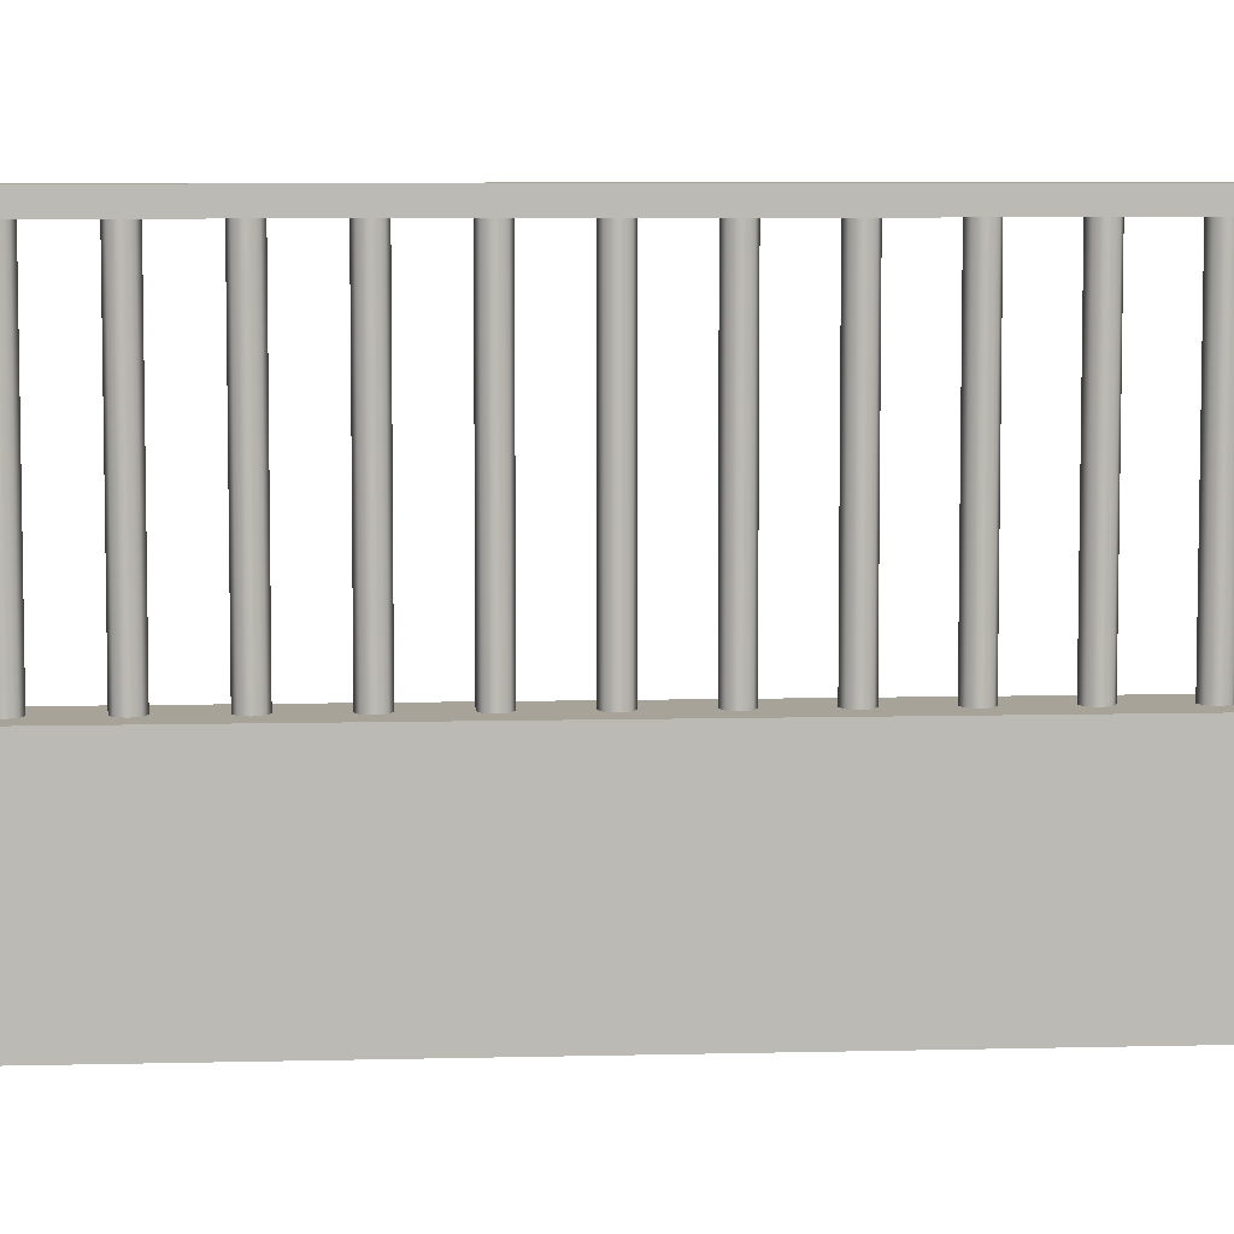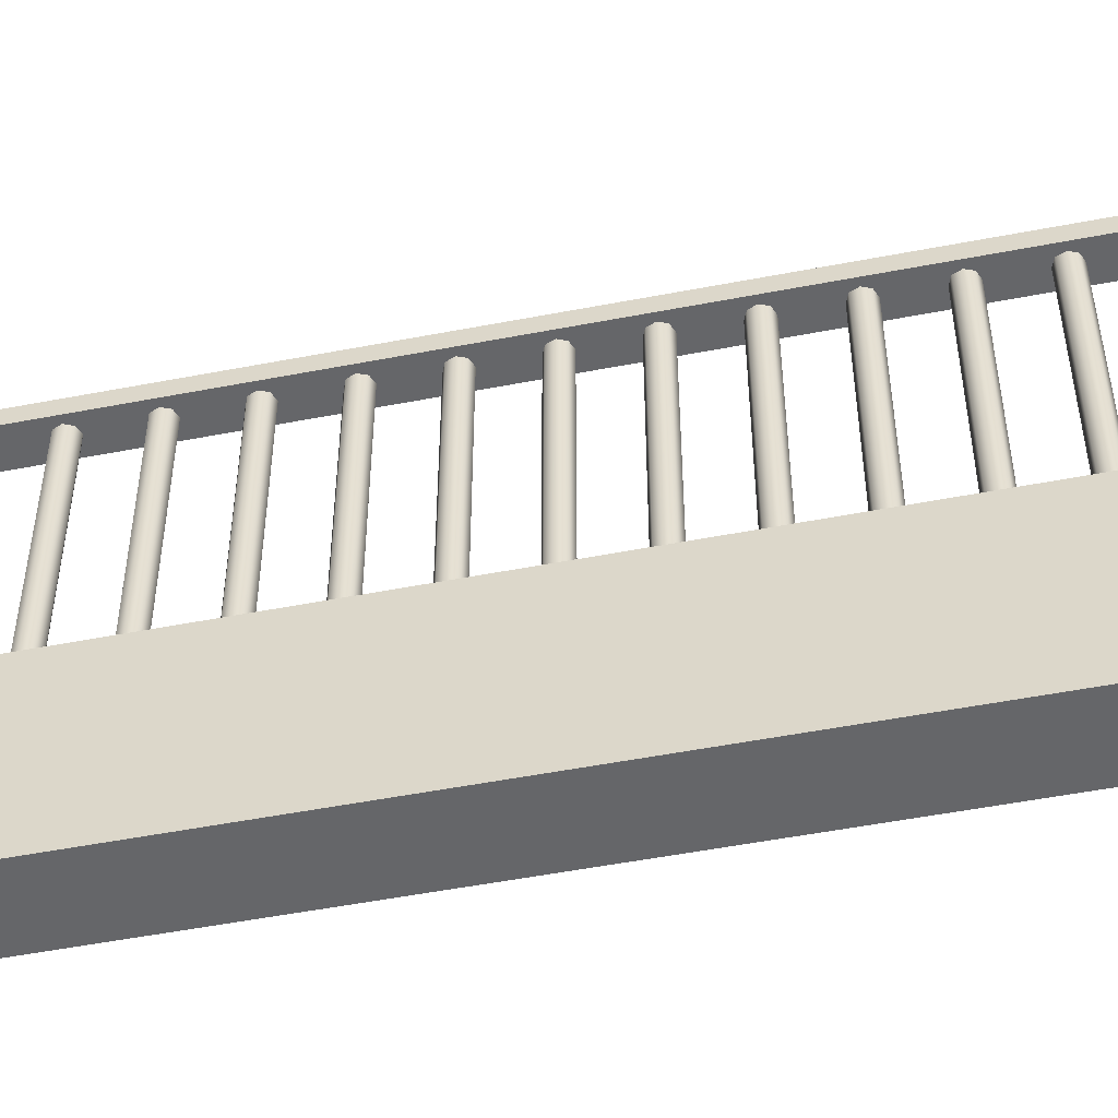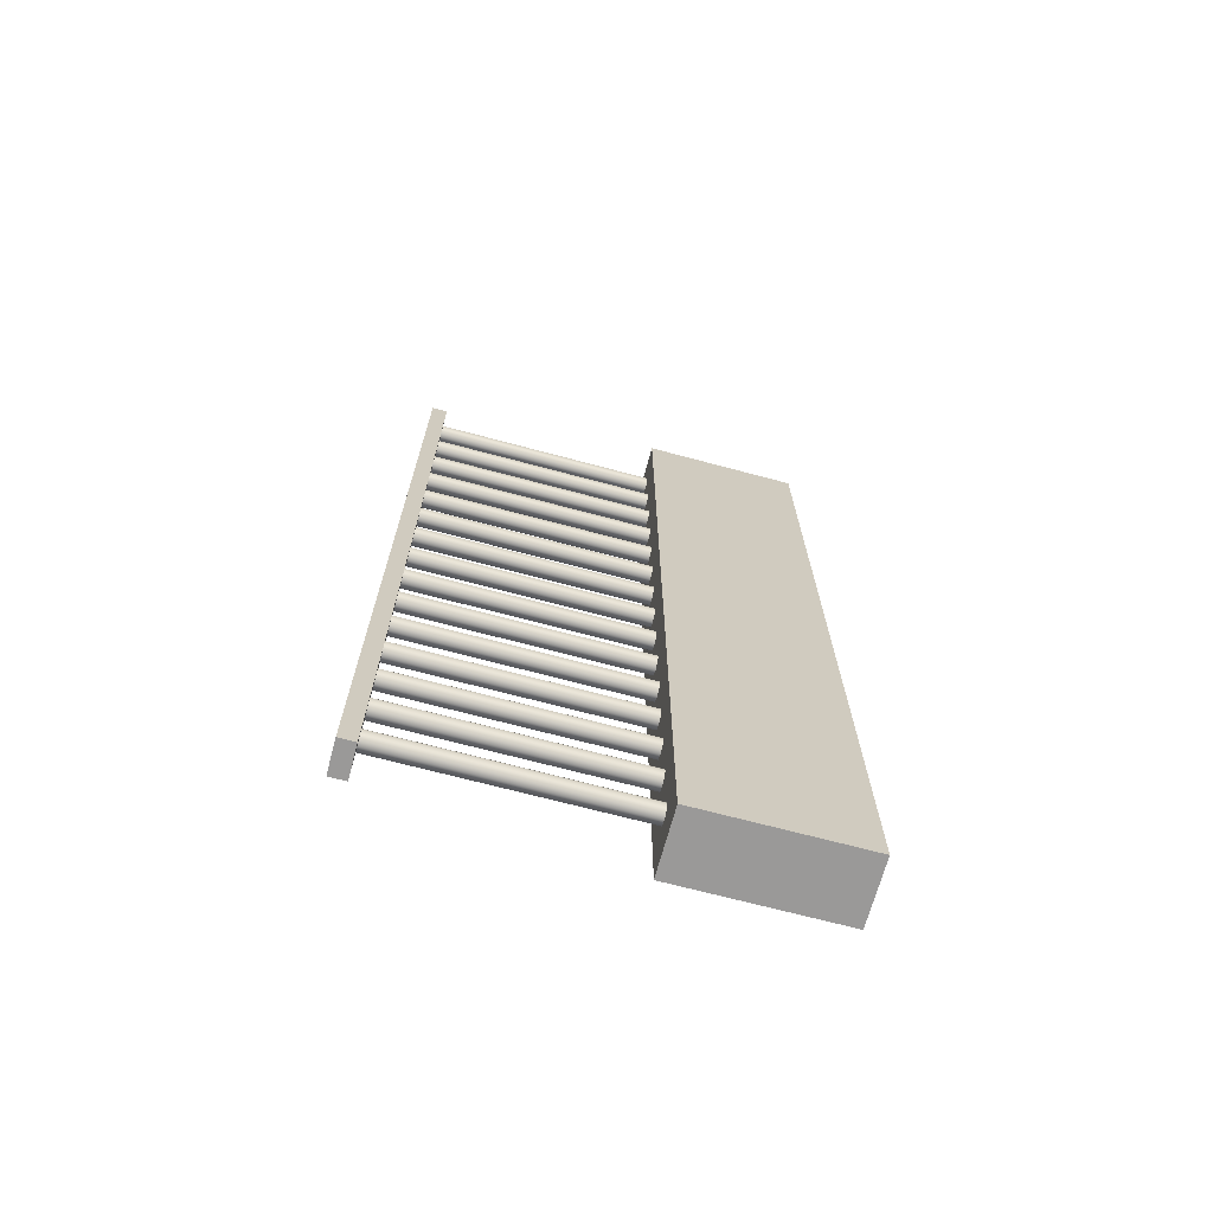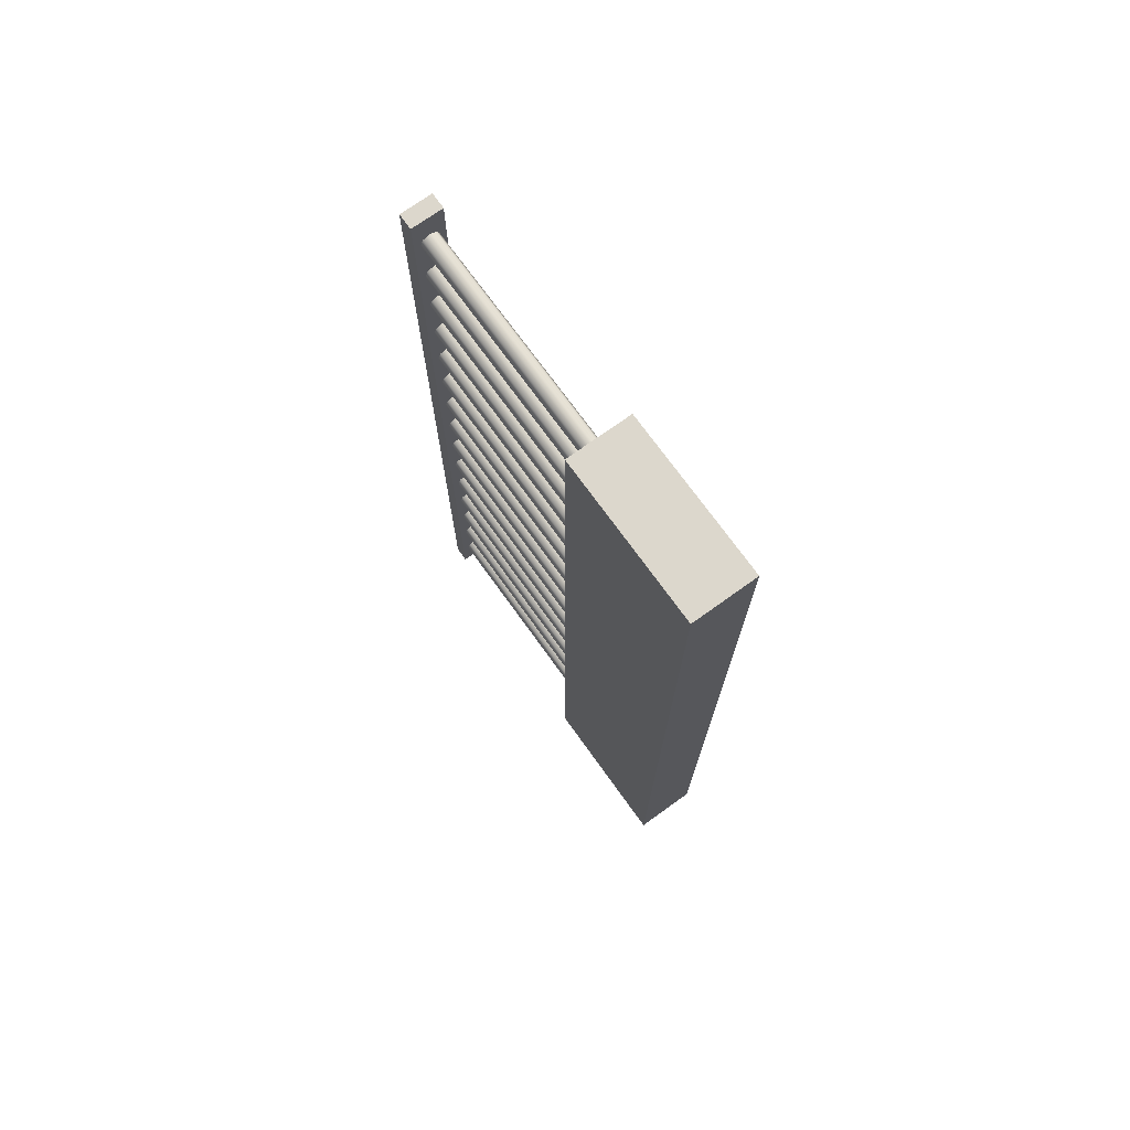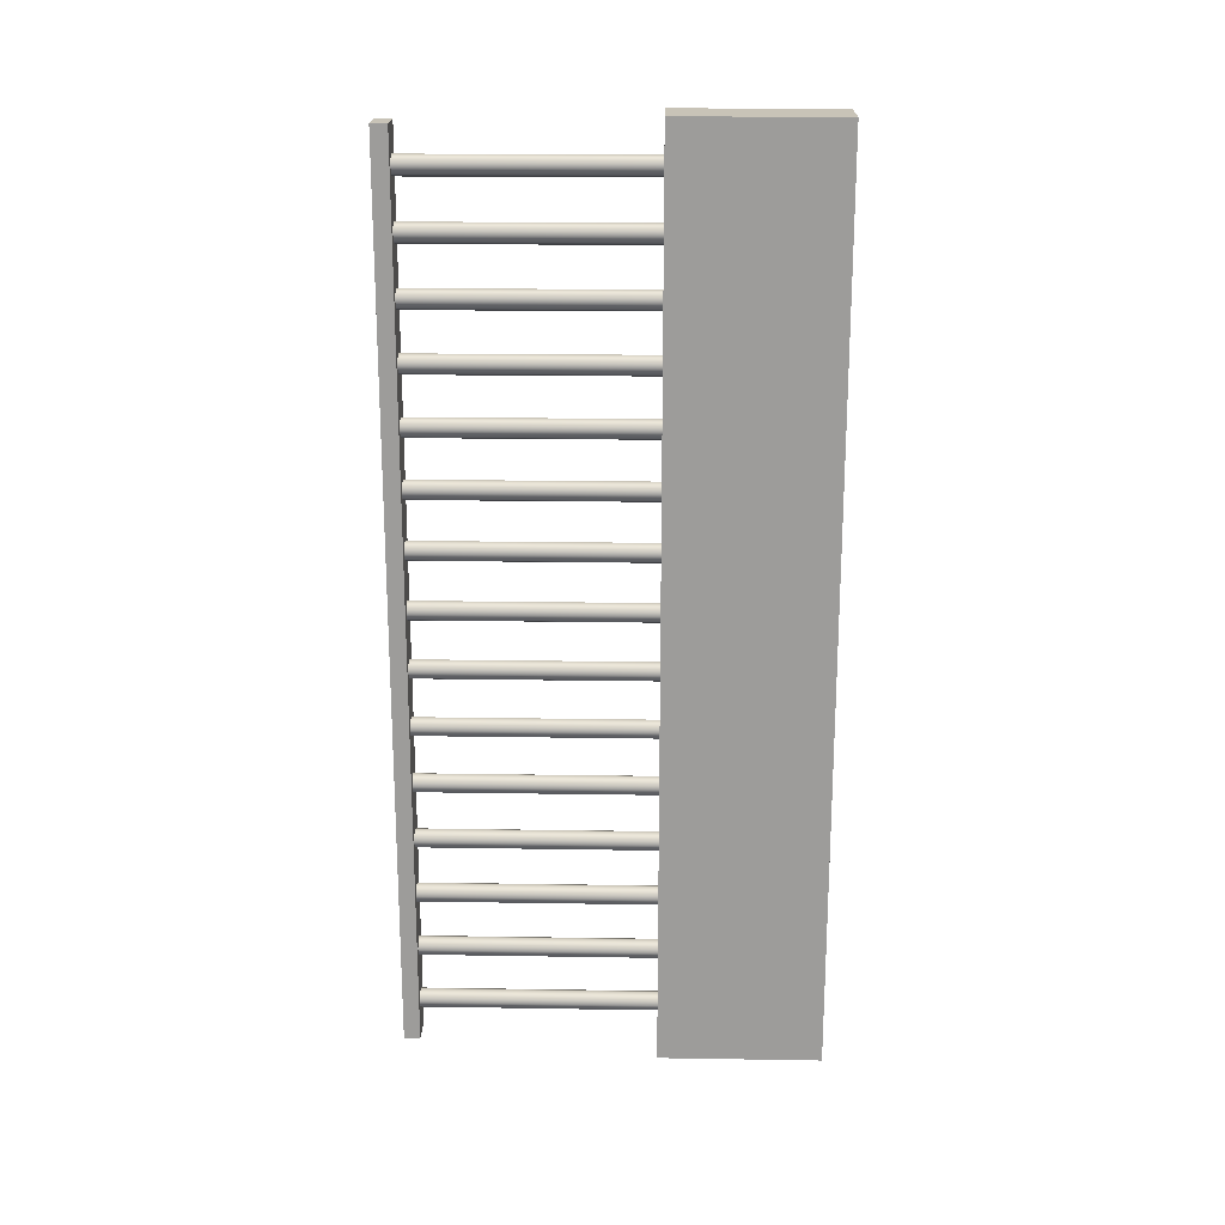
<metadata>
{"format":"obj","ext":"obj","renderer":"f3d","projection":"perspective","resolution":1024,"background":"white","views":[{"elev":6.9,"azim":85.7,"up":"+Y"},{"elev":-51.9,"azim":-78.2,"up":"+Y"},{"elev":-69.1,"azim":-105.0,"up":"+Z"},{"elev":72.8,"azim":-35.7,"up":"+Z"},{"elev":19.6,"azim":-88.3,"up":"+Z"}]}
</metadata>
<code>
o Cube.2664_Cube.058
v -1.885 0.5018 -2.227
v -1.885 0.5033 -2.227
v -1.882 0.5018 -2.227
v -1.882 0.5033 -2.227
v -1.885 0.5018 -2.144
v -1.885 0.5033 -2.144
v -1.882 0.5018 -2.144
v -1.882 0.5033 -2.144
f 2 3 1
f 4 7 3
f 8 5 7
f 6 1 5
f 7 1 3
f 4 6 8
f 2 4 3
f 4 8 7
f 8 6 5
f 6 2 1
f 7 5 1
f 4 2 6
o Cylinder
v -1.883 0.4703 -2.148
v -1.883 0.5018 -2.148
v -1.883 0.4703 -2.147
v -1.883 0.5018 -2.147
v -1.884 0.4703 -2.147
v -1.884 0.5018 -2.147
v -1.885 0.4703 -2.147
v -1.885 0.5018 -2.147
v -1.885 0.4703 -2.148
v -1.885 0.5018 -2.148
v -1.885 0.4703 -2.148
v -1.885 0.5018 -2.148
v -1.884 0.4703 -2.149
v -1.884 0.5018 -2.149
v -1.883 0.4703 -2.148
v -1.883 0.5018 -2.148
v -1.883 0.4703 -2.153
v -1.883 0.5018 -2.153
v -1.883 0.4703 -2.152
v -1.883 0.5018 -2.152
v -1.884 0.4703 -2.152
v -1.884 0.5018 -2.152
v -1.885 0.4703 -2.152
v -1.885 0.5018 -2.152
v -1.885 0.4703 -2.153
v -1.885 0.5018 -2.153
v -1.885 0.4703 -2.154
v -1.885 0.5018 -2.154
v -1.884 0.4703 -2.154
v -1.884 0.5018 -2.154
v -1.883 0.4703 -2.154
v -1.883 0.5018 -2.154
v -1.883 0.4703 -2.158
v -1.883 0.5018 -2.158
v -1.883 0.4703 -2.158
v -1.883 0.5018 -2.158
v -1.884 0.4703 -2.158
v -1.884 0.5018 -2.158
v -1.885 0.4703 -2.158
v -1.885 0.5018 -2.158
v -1.885 0.4703 -2.158
v -1.885 0.5018 -2.158
v -1.885 0.4703 -2.159
v -1.885 0.5018 -2.159
v -1.884 0.4703 -2.159
v -1.884 0.5018 -2.159
v -1.883 0.4703 -2.159
v -1.883 0.5018 -2.159
v -1.883 0.4703 -2.164
v -1.883 0.5018 -2.164
v -1.883 0.4703 -2.163
v -1.883 0.5018 -2.163
v -1.884 0.4703 -2.163
v -1.884 0.5018 -2.163
v -1.885 0.4703 -2.163
v -1.885 0.5018 -2.163
v -1.885 0.4703 -2.164
v -1.885 0.5018 -2.164
v -1.885 0.4703 -2.165
v -1.885 0.5018 -2.165
v -1.884 0.4703 -2.165
v -1.884 0.5018 -2.165
v -1.883 0.4703 -2.165
v -1.883 0.5018 -2.165
v -1.883 0.4703 -2.169
v -1.883 0.5018 -2.169
v -1.883 0.4703 -2.169
v -1.883 0.5018 -2.169
v -1.884 0.4703 -2.168
v -1.884 0.5018 -2.168
v -1.885 0.4703 -2.169
v -1.885 0.5018 -2.169
v -1.885 0.4703 -2.169
v -1.885 0.5018 -2.169
v -1.885 0.4703 -2.17
v -1.885 0.5018 -2.17
v -1.884 0.4703 -2.17
v -1.884 0.5018 -2.17
v -1.883 0.4703 -2.17
v -1.883 0.5018 -2.17
v -1.883 0.4703 -2.175
v -1.883 0.5018 -2.175
v -1.883 0.4703 -2.174
v -1.883 0.5018 -2.174
v -1.884 0.4703 -2.174
v -1.884 0.5018 -2.174
v -1.885 0.4703 -2.174
v -1.885 0.5018 -2.174
v -1.885 0.4703 -2.175
v -1.885 0.5018 -2.175
v -1.885 0.4703 -2.175
v -1.885 0.5018 -2.175
v -1.884 0.4703 -2.176
v -1.884 0.5018 -2.176
v -1.883 0.4703 -2.175
v -1.883 0.5018 -2.175
v -1.883 0.4703 -2.18
v -1.883 0.5018 -2.18
v -1.883 0.4703 -2.179
v -1.883 0.5018 -2.179
v -1.884 0.4703 -2.179
v -1.884 0.5018 -2.179
v -1.885 0.4703 -2.179
v -1.885 0.5018 -2.179
v -1.885 0.4703 -2.18
v -1.885 0.5018 -2.18
v -1.885 0.4703 -2.181
v -1.885 0.5018 -2.181
v -1.884 0.4703 -2.181
v -1.884 0.5018 -2.181
v -1.883 0.4703 -2.181
v -1.883 0.5018 -2.181
v -1.883 0.4703 -2.185
v -1.883 0.5018 -2.185
v -1.883 0.4703 -2.185
v -1.883 0.5018 -2.185
v -1.884 0.4703 -2.185
v -1.884 0.5018 -2.185
v -1.885 0.4703 -2.185
v -1.885 0.5018 -2.185
v -1.885 0.4703 -2.185
v -1.885 0.5018 -2.185
v -1.885 0.4703 -2.186
v -1.885 0.5018 -2.186
v -1.884 0.4703 -2.186
v -1.884 0.5018 -2.186
v -1.883 0.4703 -2.186
v -1.883 0.5018 -2.186
v -1.883 0.4703 -2.191
v -1.883 0.5018 -2.191
v -1.883 0.4703 -2.19
v -1.883 0.5018 -2.19
v -1.884 0.4703 -2.19
v -1.884 0.5018 -2.19
v -1.885 0.4703 -2.19
v -1.885 0.5018 -2.19
v -1.885 0.4703 -2.191
v -1.885 0.5018 -2.191
v -1.885 0.4703 -2.192
v -1.885 0.5018 -2.192
v -1.884 0.4703 -2.192
v -1.884 0.5018 -2.192
v -1.883 0.4703 -2.192
v -1.883 0.5018 -2.192
v -1.883 0.4703 -2.196
v -1.883 0.5018 -2.196
v -1.883 0.4703 -2.196
v -1.883 0.5018 -2.196
v -1.884 0.4703 -2.195
v -1.884 0.5018 -2.195
v -1.885 0.4703 -2.196
v -1.885 0.5018 -2.196
v -1.885 0.4703 -2.196
v -1.885 0.5018 -2.196
v -1.885 0.4703 -2.197
v -1.885 0.5018 -2.197
v -1.884 0.4703 -2.197
v -1.884 0.5018 -2.197
v -1.883 0.4703 -2.197
v -1.883 0.5018 -2.197
v -1.883 0.4703 -2.202
v -1.883 0.5018 -2.202
v -1.883 0.4703 -2.201
v -1.883 0.5018 -2.201
v -1.884 0.4703 -2.201
v -1.884 0.5018 -2.201
v -1.885 0.4703 -2.201
v -1.885 0.5018 -2.201
v -1.885 0.4703 -2.202
v -1.885 0.5018 -2.202
v -1.885 0.4703 -2.202
v -1.885 0.5018 -2.202
v -1.884 0.4703 -2.203
v -1.884 0.5018 -2.203
v -1.883 0.4703 -2.202
v -1.883 0.5018 -2.202
v -1.883 0.4703 -2.207
v -1.883 0.5018 -2.207
v -1.883 0.4703 -2.206
v -1.883 0.5018 -2.206
v -1.884 0.4703 -2.206
v -1.884 0.5018 -2.206
v -1.885 0.4703 -2.206
v -1.885 0.5018 -2.206
v -1.885 0.4703 -2.207
v -1.885 0.5018 -2.207
v -1.885 0.4703 -2.208
v -1.885 0.5018 -2.208
v -1.884 0.4703 -2.208
v -1.884 0.5018 -2.208
v -1.883 0.4703 -2.208
v -1.883 0.5018 -2.208
v -1.883 0.4703 -2.212
v -1.883 0.5018 -2.212
v -1.883 0.4703 -2.212
v -1.883 0.5018 -2.212
v -1.884 0.4703 -2.212
v -1.884 0.5018 -2.212
v -1.885 0.4703 -2.212
v -1.885 0.5018 -2.212
v -1.885 0.4703 -2.212
v -1.885 0.5018 -2.212
v -1.885 0.4703 -2.213
v -1.885 0.5018 -2.213
v -1.884 0.4703 -2.213
v -1.884 0.5018 -2.213
v -1.883 0.4703 -2.213
v -1.883 0.5018 -2.213
v -1.883 0.4703 -2.218
v -1.883 0.5018 -2.218
v -1.883 0.4703 -2.217
v -1.883 0.5018 -2.217
v -1.884 0.4703 -2.217
v -1.884 0.5018 -2.217
v -1.885 0.4703 -2.217
v -1.885 0.5018 -2.217
v -1.885 0.4703 -2.218
v -1.885 0.5018 -2.218
v -1.885 0.4703 -2.219
v -1.885 0.5018 -2.219
v -1.884 0.4703 -2.219
v -1.884 0.5018 -2.219
v -1.883 0.4703 -2.219
v -1.883 0.5018 -2.219
v -1.883 0.4703 -2.223
v -1.883 0.5018 -2.223
v -1.883 0.4703 -2.223
v -1.883 0.5018 -2.223
v -1.884 0.4703 -2.222
v -1.884 0.5018 -2.222
v -1.885 0.4703 -2.223
v -1.885 0.5018 -2.223
v -1.885 0.4703 -2.223
v -1.885 0.5018 -2.223
v -1.885 0.4703 -2.224
v -1.885 0.5018 -2.224
v -1.884 0.4703 -2.224
v -1.884 0.5018 -2.224
v -1.883 0.4703 -2.224
v -1.883 0.5018 -2.224
f 10 11 9
f 12 13 11
f 14 15 13
f 16 17 15
f 18 19 17
f 20 21 19
f 10 22 18
f 22 23 21
f 24 9 23
f 15 19 23
f 26 27 25
f 28 29 27
f 30 31 29
f 32 33 31
f 34 35 33
f 36 37 35
f 26 38 34
f 38 39 37
f 40 25 39
f 31 35 39
f 42 43 41
f 44 45 43
f 46 47 45
f 48 49 47
f 50 51 49
f 52 53 51
f 42 54 50
f 54 55 53
f 56 41 55
f 47 51 55
f 58 59 57
f 60 61 59
f 62 63 61
f 64 65 63
f 66 67 65
f 68 69 67
f 62 58 70
f 70 71 69
f 72 57 71
f 63 67 71
f 74 75 73
f 76 77 75
f 78 79 77
f 80 81 79
f 82 83 81
f 84 85 83
f 80 78 86
f 86 87 85
f 88 73 87
f 79 83 87
f 90 91 89
f 92 93 91
f 94 95 93
f 96 97 95
f 98 99 97
f 100 101 99
f 94 90 102
f 102 103 101
f 104 89 103
f 95 99 103
f 106 107 105
f 108 109 107
f 110 111 109
f 112 113 111
f 114 115 113
f 116 117 115
f 114 112 110
f 118 119 117
f 120 105 119
f 107 111 115
f 122 123 121
f 124 125 123
f 126 127 125
f 128 129 127
f 130 131 129
f 132 133 131
f 128 126 134
f 134 135 133
f 136 121 135
f 133 135 127
f 138 139 137
f 140 141 139
f 142 143 141
f 144 145 143
f 146 147 145
f 148 149 147
f 144 142 150
f 150 151 149
f 152 137 151
f 149 151 143
f 154 155 153
f 156 157 155
f 158 159 157
f 160 161 159
f 162 163 161
f 164 165 163
f 160 158 166
f 166 167 165
f 168 153 167
f 165 167 159
f 170 171 169
f 172 173 171
f 174 175 173
f 176 177 175
f 178 179 177
f 180 181 179
f 176 174 182
f 182 183 181
f 184 169 183
f 181 183 175
f 186 187 185
f 188 189 187
f 190 191 189
f 192 193 191
f 194 195 193
f 196 197 195
f 192 190 198
f 198 199 197
f 200 185 199
f 197 199 191
f 202 203 201
f 204 205 203
f 206 207 205
f 208 209 207
f 210 211 209
f 212 213 211
f 208 206 214
f 214 215 213
f 216 201 215
f 215 203 207
f 218 219 217
f 220 221 219
f 222 223 221
f 224 225 223
f 226 227 225
f 228 229 227
f 230 226 222
f 230 231 229
f 232 217 231
f 229 231 223
f 234 235 233
f 236 237 235
f 238 239 237
f 240 241 239
f 242 243 241
f 244 245 243
f 240 238 246
f 246 247 245
f 248 233 247
f 247 235 239
f 10 12 11
f 12 14 13
f 14 16 15
f 16 18 17
f 18 20 19
f 20 22 21
f 14 12 10
f 10 24 22
f 22 20 18
f 18 16 14
f 14 10 18
f 22 24 23
f 24 10 9
f 23 9 11
f 11 13 15
f 15 17 19
f 19 21 23
f 23 11 15
f 26 28 27
f 28 30 29
f 30 32 31
f 32 34 33
f 34 36 35
f 36 38 37
f 30 28 26
f 26 40 38
f 38 36 34
f 34 32 30
f 30 26 34
f 38 40 39
f 40 26 25
f 39 25 27
f 27 29 31
f 31 33 35
f 35 37 39
f 39 27 31
f 42 44 43
f 44 46 45
f 46 48 47
f 48 50 49
f 50 52 51
f 52 54 53
f 46 44 42
f 42 56 54
f 54 52 50
f 50 48 46
f 46 42 50
f 54 56 55
f 56 42 41
f 55 41 43
f 43 45 47
f 47 49 51
f 51 53 55
f 55 43 47
f 58 60 59
f 60 62 61
f 62 64 63
f 64 66 65
f 66 68 67
f 68 70 69
f 62 60 58
f 58 72 70
f 70 68 66
f 66 64 70
f 64 62 70
f 70 72 71
f 72 58 57
f 71 57 59
f 59 61 63
f 63 65 67
f 67 69 71
f 71 59 63
f 74 76 75
f 76 78 77
f 78 80 79
f 80 82 81
f 82 84 83
f 84 86 85
f 78 76 74
f 74 88 78
f 88 86 78
f 86 84 82
f 82 80 86
f 86 88 87
f 88 74 73
f 87 73 75
f 75 77 79
f 79 81 83
f 83 85 87
f 87 75 79
f 90 92 91
f 92 94 93
f 94 96 95
f 96 98 97
f 98 100 99
f 100 102 101
f 94 92 90
f 90 104 102
f 102 100 98
f 98 96 102
f 96 94 102
f 102 104 103
f 104 90 89
f 103 89 91
f 91 93 95
f 95 97 99
f 99 101 103
f 103 91 95
f 106 108 107
f 108 110 109
f 110 112 111
f 112 114 113
f 114 116 115
f 116 118 117
f 110 108 106
f 106 120 110
f 120 118 110
f 118 116 110
f 116 114 110
f 118 120 119
f 120 106 105
f 119 105 107
f 107 109 111
f 111 113 115
f 115 117 119
f 119 107 115
f 122 124 123
f 124 126 125
f 126 128 127
f 128 130 129
f 130 132 131
f 132 134 133
f 126 124 134
f 124 122 134
f 122 136 134
f 134 132 130
f 130 128 134
f 134 136 135
f 136 122 121
f 135 121 127
f 121 123 127
f 123 125 127
f 127 129 131
f 131 133 127
f 138 140 139
f 140 142 141
f 142 144 143
f 144 146 145
f 146 148 147
f 148 150 149
f 142 140 150
f 140 138 150
f 138 152 150
f 150 148 146
f 146 144 150
f 150 152 151
f 152 138 137
f 151 137 143
f 137 139 143
f 139 141 143
f 143 145 147
f 147 149 143
f 154 156 155
f 156 158 157
f 158 160 159
f 160 162 161
f 162 164 163
f 164 166 165
f 158 156 166
f 156 154 166
f 154 168 166
f 166 164 162
f 162 160 166
f 166 168 167
f 168 154 153
f 167 153 159
f 153 155 159
f 155 157 159
f 159 161 163
f 163 165 159
f 170 172 171
f 172 174 173
f 174 176 175
f 176 178 177
f 178 180 179
f 180 182 181
f 174 172 182
f 172 170 182
f 170 184 182
f 182 180 178
f 178 176 182
f 182 184 183
f 184 170 169
f 183 169 175
f 169 171 175
f 171 173 175
f 175 177 179
f 179 181 175
f 186 188 187
f 188 190 189
f 190 192 191
f 192 194 193
f 194 196 195
f 196 198 197
f 190 188 198
f 188 186 198
f 186 200 198
f 198 196 194
f 194 192 198
f 198 200 199
f 200 186 185
f 199 185 191
f 185 187 191
f 187 189 191
f 191 193 195
f 195 197 191
f 202 204 203
f 204 206 205
f 206 208 207
f 208 210 209
f 210 212 211
f 212 214 213
f 206 204 214
f 204 202 214
f 202 216 214
f 214 212 210
f 210 208 214
f 214 216 215
f 216 202 201
f 215 201 203
f 203 205 207
f 207 209 211
f 211 213 207
f 213 215 207
f 218 220 219
f 220 222 221
f 222 224 223
f 224 226 225
f 226 228 227
f 228 230 229
f 222 220 218
f 218 232 230
f 230 228 226
f 226 224 222
f 222 218 230
f 230 232 231
f 232 218 217
f 231 217 219
f 219 221 231
f 221 223 231
f 223 225 227
f 227 229 223
f 234 236 235
f 236 238 237
f 238 240 239
f 240 242 241
f 242 244 243
f 244 246 245
f 238 236 246
f 236 234 246
f 234 248 246
f 246 244 242
f 242 240 246
f 246 248 247
f 248 234 233
f 247 233 235
f 235 237 239
f 239 241 243
f 243 245 239
f 245 247 239
o Cube
v -1.887 0.465 -2.227
v -1.887 0.48 -2.227
v -1.881 0.465 -2.227
v -1.881 0.48 -2.227
v -1.887 0.465 -2.143
v -1.887 0.48 -2.143
v -1.881 0.465 -2.143
v -1.881 0.48 -2.143
f 250 251 249
f 252 255 251
f 256 253 255
f 254 249 253
f 255 249 251
f 252 254 256
f 250 252 251
f 252 256 255
f 256 254 253
f 254 250 249
f 255 253 249
f 252 250 254

</code>
